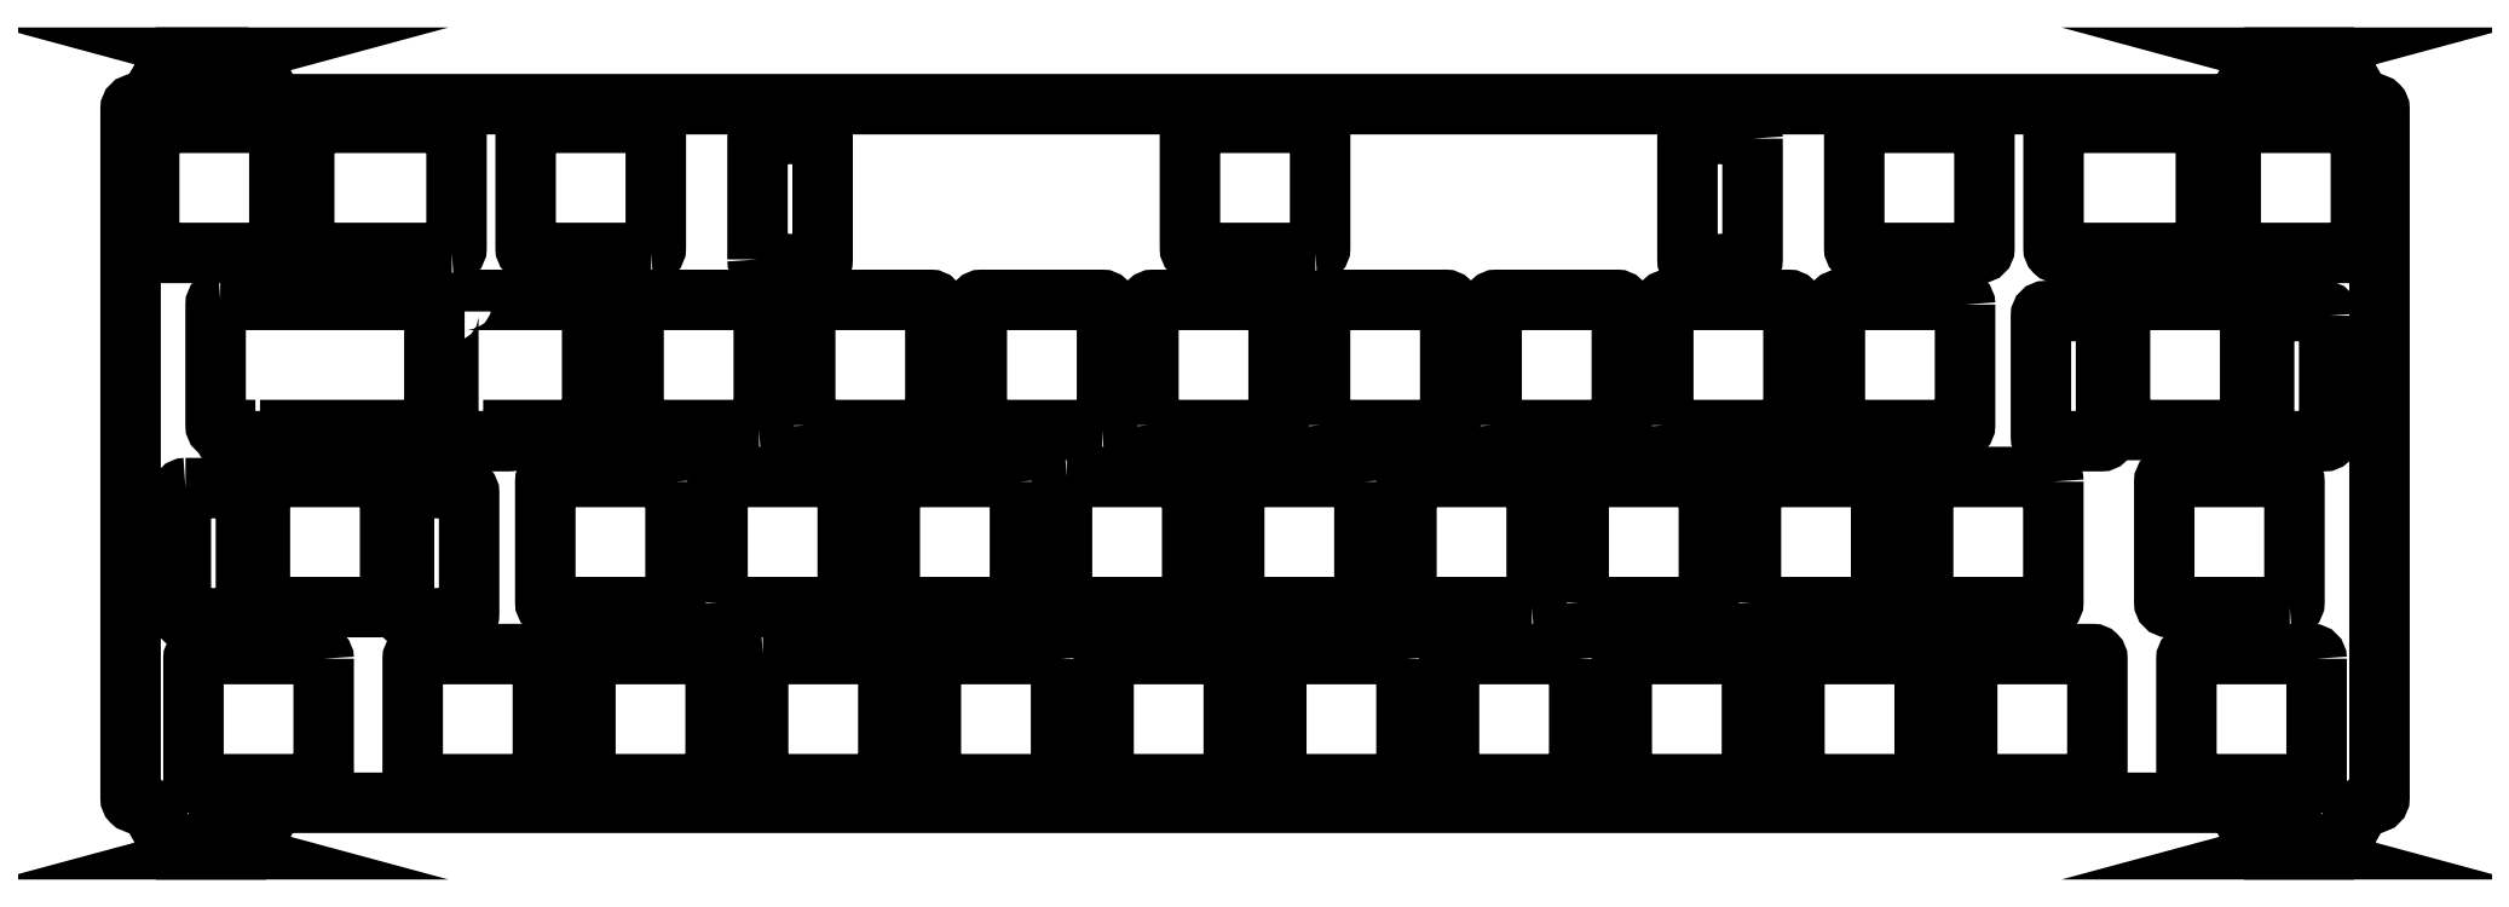
<metadata>
{"format":"dxf","ext":"dxf","renderer":"ezdxf+matplotlib","layout":"modelspace","background":"white","min_lineweight":24,"dpi":150}
</metadata>
<code>
0
SECTION
2
ENTITIES
0
LWPOLYLINE
8
0
90
40
70
1
43
0
10
-220.2
20
71.15
10
-222.6
20
71.15
42
-9.95
10
-223.1
20
71.15
10
-228.2
20
71.15
10
-230.5
20
67.15
42
-0.2679
10
-232.3
20
66.15
10
-232.3
20
66.15
42
0.4142
10
-232.8
20
65.65
10
-232.8
20
-8.5
42
0.4142
10
-232.3
20
-9
10
-232.3
20
-9
42
-0.2679
10
-230.5
20
-10
10
-228.2
20
-14
10
-223.1
20
-14
42
-9.95
10
-222.6
20
-14
10
-220.2
20
-14
10
-217.8
20
-10
42
-0.2679
10
-216.1
20
-9
10
-7.721
20
-9
42
-0.2679
10
-5.989
20
-10
10
-3.68
20
-14
10
-1.224
20
-14
42
-9.95
10
-0.7261
20
-14
10
4.392
20
-14
10
6.701
20
-10
42
-0.2679
10
8.433
20
-9
10
8.5
20
-9
42
0.4142
10
9
20
-8.5
10
9
20
65.65
42
0.4142
10
8.5
20
66.15
10
8.433
20
66.15
42
-0.2679
10
6.701
20
67.15
10
4.392
20
71.15
10
-0.7264
20
71.15
42
-9.95
10
-1.224
20
71.15
10
-3.68
20
71.15
10
-5.989
20
67.15
42
-0.2679
10
-7.721
20
66.15
10
-216.1
20
66.15
42
-0.2679
10
-217.8
20
67.15
0
LWPOLYLINE
8
0
90
8
70
1
43
0
10
-137.2
20
25.55
42
0.4142
10
-137.7
20
26.05
10
-150.7
20
26.05
42
0.4142
10
-151.2
20
25.55
10
-151.2
20
12.55
42
0.4142
10
-150.7
20
12.05
10
-137.7
20
12.05
42
0.4142
10
-137.2
20
12.55
0
LWPOLYLINE
8
0
90
8
70
1
43
0
10
-169.7
20
12.55
10
-169.7
20
25.55
42
-0.4142
10
-169.2
20
26.05
10
-156.2
20
26.05
42
-0.4142
10
-155.7
20
25.55
10
-155.7
20
12.55
42
-0.4142
10
-156.2
20
12.05
10
-169.2
20
12.05
42
-0.4142
0
LWPOLYLINE
8
0
90
8
70
1
43
0
10
-198.3
20
50.15
42
0.4142
10
-197.8
20
50.65
10
-197.8
20
63.65
42
0.4142
10
-198.3
20
64.15
10
-213.7
20
64.15
42
0.4142
10
-214.2
20
63.65
10
-214.2
20
50.65
42
0.4142
10
-213.7
20
50.15
0
LWPOLYLINE
8
0
90
8
70
1
43
0
10
-165.2
20
31.1
42
0.4142
10
-164.7
20
31.6
10
-164.7
20
44.6
42
0.4142
10
-165.2
20
45.1
10
-178.2
20
45.1
42
0.4142
10
-178.7
20
44.6
10
-178.7
20
31.6
42
0.4142
10
-178.2
20
31.1
0
LWPOLYLINE
8
0
90
8
70
1
43
0
10
-183.9
20
-6.5
10
-183.9
20
6.5
42
-0.4142
10
-183.4
20
7
10
-170.4
20
7
42
-0.4142
10
-169.9
20
6.5
10
-169.9
20
-6.5
42
-0.4142
10
-170.4
20
-7
10
-183.4
20
-7
42
-0.4142
0
LWPOLYLINE
8
0
90
8
70
1
43
0
10
-203.4
20
11.35
10
-203.4
20
24.35
42
-0.4142
10
-202.9
20
24.85
10
-196.9
20
24.85
42
-0.4142
10
-196.4
20
24.35
10
-196.4
20
11.35
42
-0.4142
10
-196.9
20
10.85
10
-202.9
20
10.85
42
-0.4142
0
LWPOLYLINE
8
0
90
8
70
1
43
0
10
-20.41
20
43.4
10
-20.41
20
30.4
42
-0.4142
10
-20.91
20
29.9
10
-26.91
20
29.9
42
-0.4142
10
-27.41
20
30.4
10
-27.41
20
43.4
42
-0.4142
10
-26.91
20
43.9
10
-20.91
20
43.9
42
-0.4142
0
LWPOLYLINE
8
0
90
8
70
1
43
0
10
-0.6437
20
12.05
42
0.4142
10
-0.1437
20
12.55
10
-0.1438
20
25.55
42
0.4142
10
-0.6437
20
26.05
10
-13.64
20
26.05
42
0.4142
10
-14.14
20
25.55
10
-14.14
20
12.55
42
0.4142
10
-13.64
20
12.05
0
LWPOLYLINE
8
0
90
8
70
1
43
0
10
-46.98
20
64.15
10
-33.98
20
64.15
42
-0.4142
10
-33.48
20
63.65
10
-33.48
20
50.65
42
-0.4142
10
-33.98
20
50.15
10
-46.98
20
50.15
42
-0.4142
10
-47.48
20
50.65
10
-47.48
20
63.65
42
-0.4142
0
LWPOLYLINE
8
0
90
8
70
1
43
0
10
6.5
20
50.15
10
-6.5
20
50.15
42
-0.4142
10
-7
20
50.65
10
-7
20
63.65
42
-0.4142
10
-6.5
20
64.15
10
6.5
20
64.15
42
-0.4142
10
7
20
63.65
10
7
20
50.65
42
-0.4142
0
LWPOLYLINE
8
0
90
8
70
1
43
0
10
-86.47
20
31.6
10
-86.47
20
44.6
42
-0.4142
10
-85.97
20
45.1
10
-72.97
20
45.1
42
-0.4142
10
-72.47
20
44.6
10
-72.47
20
31.6
42
-0.4142
10
-72.97
20
31.1
10
-85.97
20
31.1
42
-0.4142
0
LWPOLYLINE
8
0
90
8
70
1
43
0
10
-95.63
20
6.5
10
-95.63
20
-6.5
42
-0.4142
10
-96.13
20
-7
10
-109.1
20
-7
42
-0.4142
10
-109.6
20
-6.5
10
-109.6
20
6.5
42
-0.4142
10
-109.1
20
7
10
-96.13
20
7
42
-0.4142
0
LWPOLYLINE
8
0
90
8
70
1
43
0
10
-26.07
20
25.55
10
-26.07
20
12.55
42
-0.4142
10
-26.57
20
12.05
10
-39.57
20
12.05
42
-0.4142
10
-40.07
20
12.55
10
-40.07
20
25.55
42
-0.4142
10
-39.57
20
26.05
10
-26.57
20
26.05
42
-0.4142
0
LWPOLYLINE
8
0
90
8
70
1
43
0
10
3.594
20
43.4
42
0.4142
10
3.094
20
43.9
10
-2.906
20
43.9
42
0.4142
10
-3.406
20
43.4
10
-3.406
20
30.4
42
0.4142
10
-2.906
20
29.9
10
3.094
20
29.9
42
0.4142
10
3.594
20
30.4
0
LWPOLYLINE
8
0
90
8
70
1
43
0
10
-58.59
20
12.55
42
0.4142
10
-58.09
20
12.05
10
-45.09
20
12.05
42
0.4142
10
-44.59
20
12.55
10
-44.59
20
25.55
42
0.4142
10
-45.09
20
26.05
10
-58.09
20
26.05
42
0.4142
10
-58.59
20
25.55
0
LWPOLYLINE
8
0
90
8
70
1
43
0
10
-35.56
20
44.6
42
0.4142
10
-36.06
20
45.1
10
-49.06
20
45.1
42
0.4142
10
-49.56
20
44.6
10
-49.56
20
31.6
42
0.4142
10
-49.06
20
31.1
10
-36.06
20
31.1
42
0.4142
10
-35.56
20
31.6
0
LWPOLYLINE
8
0
90
8
70
1
43
0
10
-9.669
20
63.65
42
0.4142
10
-10.17
20
64.15
10
-25.55
20
64.15
42
0.4142
10
-26.05
20
63.65
10
-26.05
20
50.65
42
0.4142
10
-25.55
20
50.15
10
-10.17
20
50.15
42
0.4142
10
-9.669
20
50.65
0
LWPOLYLINE
8
0
90
8
70
1
43
0
10
-104.9
20
31.6
10
-104.9
20
44.6
42
-0.4142
10
-104.4
20
45.1
10
-91.43
20
45.1
42
-0.4142
10
-90.93
20
44.6
10
-90.93
20
31.6
42
-0.4142
10
-91.43
20
31.1
10
-104.4
20
31.1
42
-0.4142
0
LWPOLYLINE
8
0
90
8
70
1
43
0
10
-165.4
20
49.45
42
0.4142
10
-164.9
20
48.95
10
-158.9
20
48.95
42
0.4142
10
-158.4
20
49.45
10
-158.4
20
62.45
42
0.4142
10
-158.9
20
62.95
10
-164.9
20
62.95
42
0.4142
10
-165.4
20
62.45
0
LWPOLYLINE
8
0
90
8
70
1
43
0
10
-218.9
20
12.55
10
-218.9
20
25.55
42
-0.4142
10
-218.4
20
26.05
10
-205.4
20
26.05
42
-0.4142
10
-204.9
20
25.55
10
-204.9
20
12.55
42
-0.4142
10
-205.4
20
12.05
10
-218.4
20
12.05
42
-0.4142
0
LWPOLYLINE
8
0
90
14
70
1
43
0
10
-197.2
20
43.85
10
-197.2
20
44.6
42
-0.4142
10
-196.7
20
45.1
10
-183.7
20
45.1
42
-0.4142
10
-183.2
20
44.6
10
-183.2
20
31.6
42
-0.4142
10
-183.7
20
31.1
10
-191.7
20
31.1
10
-191.7
20
30.4
42
-0.4142
10
-192.2
20
29.9
10
-198.2
20
29.9
42
-0.4142
10
-198.7
20
30.4
10
-198.7
20
43.35
42
-0.4142
10
-198.2
20
43.85
0
LWPOLYLINE
8
0
90
8
70
1
43
0
10
-132.2
20
26.05
42
0.4142
10
-132.7
20
25.55
10
-132.7
20
12.55
42
0.4142
10
-132.2
20
12.05
10
-119.2
20
12.05
42
0.4142
10
-118.7
20
12.55
10
-118.7
20
25.55
42
0.4142
10
-119.2
20
26.05
0
LWPOLYLINE
8
0
90
8
70
1
43
0
10
-132.8
20
6.5
42
0.4142
10
-133.3
20
7
10
-146.3
20
7
42
0.4142
10
-146.8
20
6.5
10
-146.8
20
-6.5
42
0.4142
10
-146.3
20
-7
10
-133.3
20
-7
42
0.4142
10
-132.8
20
-6.5
0
LWPOLYLINE
8
0
90
8
70
1
43
0
10
-123.4
20
31.6
10
-123.4
20
44.6
42
-0.4142
10
-122.9
20
45.1
10
-109.9
20
45.1
42
-0.4142
10
-109.4
20
44.6
10
-109.4
20
31.6
42
-0.4142
10
-109.9
20
31.1
10
-122.9
20
31.1
42
-0.4142
0
LWPOLYLINE
8
0
90
8
70
1
43
0
10
-128.2
20
-6.5
10
-128.2
20
6.5
42
-0.4142
10
-127.7
20
7
10
-114.7
20
7
42
-0.4142
10
-114.2
20
6.5
10
-114.2
20
-6.5
42
-0.4142
10
-114.7
20
-7
10
-127.7
20
-7
42
-0.4142
0
LWPOLYLINE
8
0
90
8
70
1
43
0
10
-189
20
-7
42
0.4142
10
-188.5
20
-6.5
10
-188.5
20
6.5
42
0.4142
10
-189
20
7
10
-202
20
7
42
0.4142
10
-202.5
20
6.5
10
-202.5
20
-6.5
42
0.4142
10
-202
20
-7
0
LWPOLYLINE
8
0
90
8
70
1
43
0
10
-128.3
20
31.1
42
0.4142
10
-127.8
20
31.6
10
-127.8
20
44.6
42
0.4142
10
-128.3
20
45.1
10
-141.3
20
45.1
42
0.4142
10
-141.8
20
44.6
10
-141.8
20
31.6
42
0.4142
10
-141.3
20
31.1
0
LWPOLYLINE
8
0
90
8
70
1
43
0
10
-226.9
20
24.85
42
0.4142
10
-227.4
20
24.35
10
-227.4
20
11.35
42
0.4142
10
-226.9
20
10.85
10
-220.9
20
10.85
42
0.4142
10
-220.4
20
11.35
10
-220.4
20
24.35
42
0.4142
10
-220.9
20
24.85
0
LWPOLYLINE
8
0
90
8
70
1
43
0
10
-174.2
20
25.55
10
-174.2
20
12.55
42
-0.4142
10
-174.7
20
12.05
10
-187.7
20
12.05
42
-0.4142
10
-188.2
20
12.55
10
-188.2
20
25.55
42
-0.4142
10
-187.7
20
26.05
10
-174.7
20
26.05
42
-0.4142
0
LWPOLYLINE
8
0
90
8
70
1
43
0
10
-58.42
20
62.45
42
0.4142
10
-58.92
20
62.95
10
-64.92
20
62.95
42
0.4142
10
-65.42
20
62.45
10
-65.42
20
49.45
42
0.4142
10
-64.92
20
48.95
10
-58.92
20
48.95
42
0.4142
10
-58.42
20
49.45
0
LWPOLYLINE
8
0
90
8
70
1
43
0
10
-100.2
20
25.55
10
-100.2
20
12.55
42
-0.4142
10
-100.7
20
12.05
10
-113.7
20
12.05
42
-0.4142
10
-114.2
20
12.55
10
-114.2
20
25.55
42
-0.4142
10
-113.7
20
26.05
10
-100.7
20
26.05
42
-0.4142
0
LWPOLYLINE
8
0
90
8
70
1
43
0
10
-53.91
20
-6.5
42
0.4142
10
-53.41
20
-7
10
-40.41
20
-7
42
0.4142
10
-39.91
20
-6.5
10
-39.91
20
6.5
42
0.4142
10
-40.41
20
7
10
-53.41
20
7
42
0.4142
10
-53.91
20
6.5
0
LWPOLYLINE
8
0
90
8
70
1
43
0
10
2.238
20
6.5
42
0.4142
10
1.737
20
7
10
-11.26
20
7
42
0.4142
10
-11.76
20
6.5
10
-11.76
20
-6.5
42
0.4142
10
-11.26
20
-7
10
1.737
20
-7
42
0.4142
10
2.237
20
-6.5
0
LWPOLYLINE
8
0
90
8
70
1
43
0
10
-35.34
20
-6.5
42
0.4142
10
-34.84
20
-7
10
-21.84
20
-7
42
0.4142
10
-21.34
20
-6.5
10
-21.34
20
6.5
42
0.4142
10
-21.84
20
7
10
-34.84
20
7
42
0.4142
10
-35.34
20
6.5
0
LWPOLYLINE
8
0
90
8
70
1
43
0
10
-18.91
20
31.6
10
-18.91
20
44.6
42
-0.4142
10
-18.41
20
45.1
10
-5.406
20
45.1
42
-0.4142
10
-4.906
20
44.6
10
-4.906
20
31.6
42
-0.4142
10
-5.406
20
31.1
10
-18.41
20
31.1
42
-0.4142
0
LWPOLYLINE
8
0
90
14
70
1
43
0
10
-223.2
20
45.1
42
0.4142
10
-223.7
20
44.6
10
-223.7
20
31.6
42
0.4142
10
-223.2
20
31.1
10
-222.7
20
31.1
10
-222.7
20
30.4
42
0.4142
10
-222.2
20
29.9
10
-216.2
20
29.9
42
0.4142
10
-215.7
20
30.4
10
-215.7
20
31.1
10
-200.7
20
31.1
42
0.4142
10
-200.2
20
31.6
10
-200.2
20
44.6
42
0.4142
10
-200.7
20
45.1
0
LWPOLYLINE
8
0
90
8
70
1
43
0
10
-68.02
20
31.6
10
-68.02
20
44.6
42
-0.4142
10
-67.52
20
45.1
10
-54.52
20
45.1
42
-0.4142
10
-54.02
20
44.6
10
-54.02
20
31.6
42
-0.4142
10
-54.52
20
31.1
10
-67.52
20
31.1
42
-0.4142
0
LWPOLYLINE
8
0
90
8
70
1
43
0
10
-77.06
20
6.5
10
-77.06
20
-6.5
42
-0.4142
10
-77.56
20
-7
10
-90.56
20
-7
42
-0.4142
10
-91.06
20
-6.5
10
-91.06
20
6.5
42
-0.4142
10
-90.56
20
7
10
-77.56
20
7
42
-0.4142
0
LWPOLYLINE
8
0
90
8
70
1
43
0
10
-58.98
20
-7
42
0.4142
10
-58.48
20
-6.5
10
-58.48
20
6.5
42
0.4142
10
-58.98
20
7
10
-71.98
20
7
42
0.4142
10
-72.48
20
6.5
10
-72.48
20
-6.5
42
0.4142
10
-71.98
20
-7
0
LWPOLYLINE
8
0
90
8
70
1
43
0
10
-77.11
20
12.55
10
-77.11
20
25.55
42
-0.4142
10
-76.61
20
26.05
10
-63.61
20
26.05
42
-0.4142
10
-63.11
20
25.55
10
-63.11
20
12.55
42
-0.4142
10
-63.61
20
12.05
10
-76.61
20
12.05
42
-0.4142
0
LWPOLYLINE
8
0
90
8
70
1
43
0
10
-82.14
20
12.05
10
-95.14
20
12.05
42
-0.4142
10
-95.64
20
12.55
10
-95.64
20
25.55
42
-0.4142
10
-95.14
20
26.05
10
-82.14
20
26.05
42
-0.4142
10
-81.64
20
25.55
10
-81.64
20
12.55
42
-0.4142
0
LWPOLYLINE
8
0
90
8
70
1
43
0
10
-105.4
20
50.15
10
-118.4
20
50.15
42
-0.4142
10
-118.9
20
50.65
10
-118.9
20
63.65
42
-0.4142
10
-118.4
20
64.15
10
-105.4
20
64.15
42
-0.4142
10
-104.9
20
63.65
10
-104.9
20
50.65
42
-0.4142
0
LWPOLYLINE
8
0
90
8
70
1
43
0
10
-212.1
20
6.5
42
0.4142
10
-212.6
20
7
10
-225.6
20
7
42
0.4142
10
-226.1
20
6.5
10
-226.1
20
-6.5
42
0.4142
10
-225.6
20
-7
10
-212.6
20
-7
42
0.4142
10
-212.1
20
-6.5
0
LWPOLYLINE
8
0
90
8
70
1
43
0
10
-164.9
20
7
42
0.4142
10
-165.4
20
6.5
10
-165.4
20
-6.5
42
0.4142
10
-164.9
20
-7
10
-151.9
20
-7
42
0.4142
10
-151.4
20
-6.5
10
-151.4
20
6.5
42
0.4142
10
-151.9
20
7
0
LWPOLYLINE
8
0
90
8
70
1
43
0
10
-160.3
20
31.6
42
0.4142
10
-159.8
20
31.1
10
-146.8
20
31.1
42
0.4142
10
-146.3
20
31.6
10
-146.3
20
44.6
42
0.4142
10
-146.8
20
45.1
10
-159.8
20
45.1
42
0.4142
10
-160.3
20
44.6
0
LWPOLYLINE
8
0
90
8
70
1
43
0
10
-230.8
20
50.65
10
-230.8
20
63.65
42
-0.4142
10
-230.3
20
64.15
10
-217.3
20
64.15
42
-0.4142
10
-216.8
20
63.65
10
-216.8
20
50.65
42
-0.4142
10
-217.3
20
50.15
10
-230.3
20
50.15
42
-0.4142
0
LWPOLYLINE
8
0
90
8
70
1
43
0
10
-176.9
20
50.15
42
0.4142
10
-176.4
20
50.65
10
-176.4
20
63.65
42
0.4142
10
-176.9
20
64.15
10
-189.9
20
64.15
42
0.4142
10
-190.4
20
63.65
10
-190.4
20
50.65
42
0.4142
10
-189.9
20
50.15
0
ENDSEC
0
EOF

</code>
